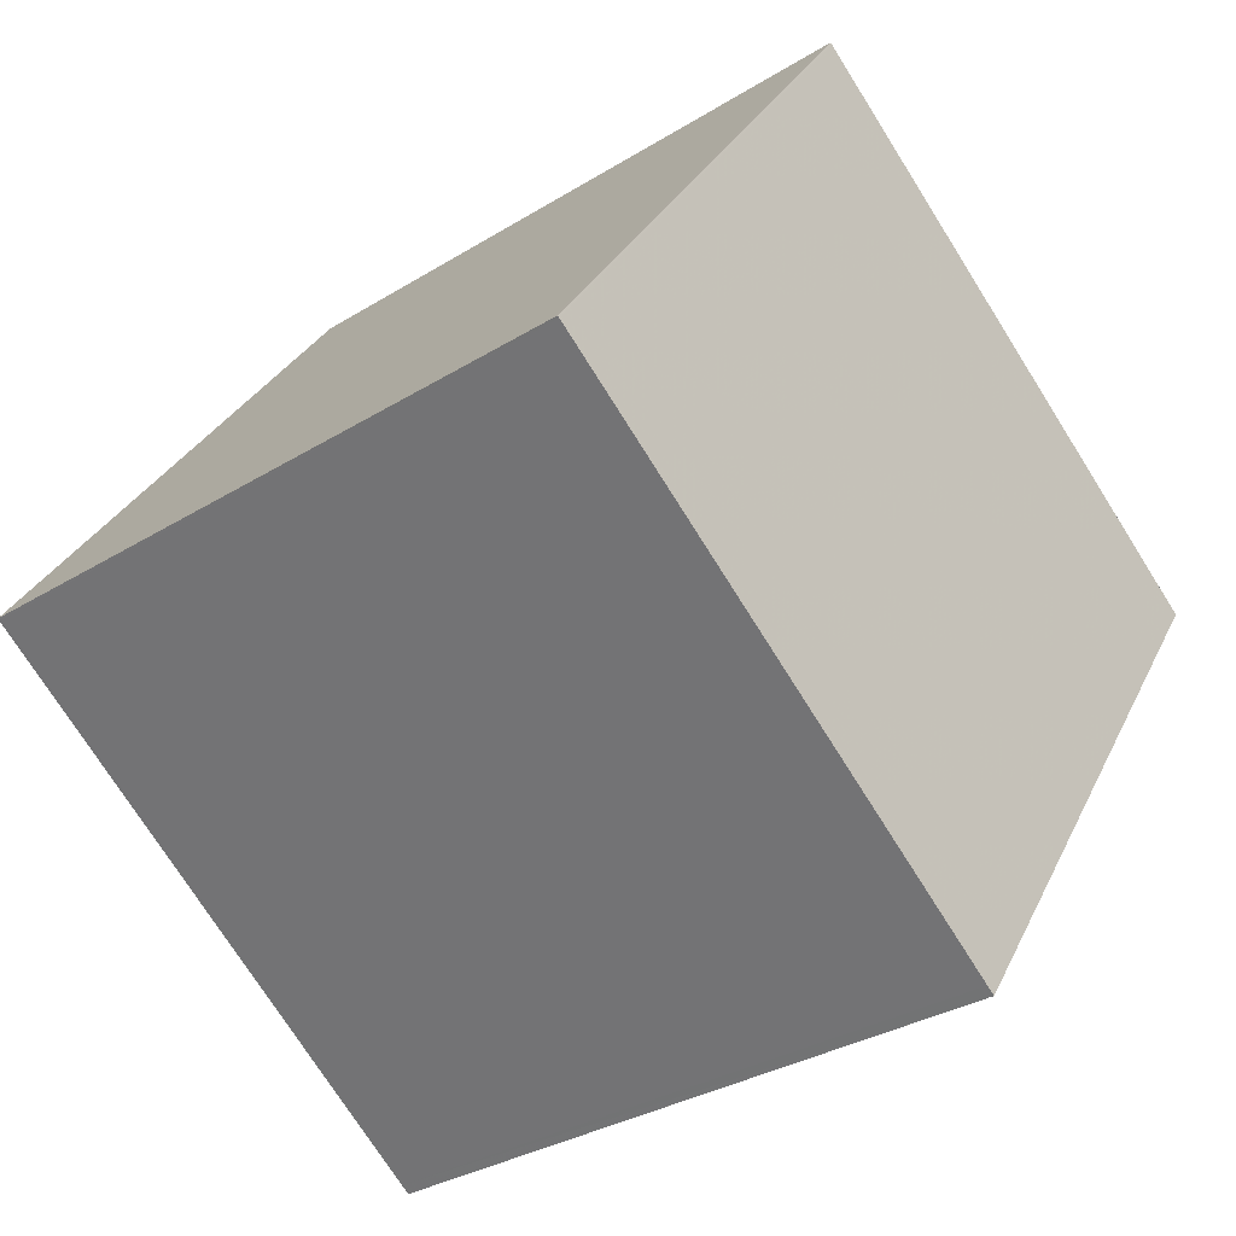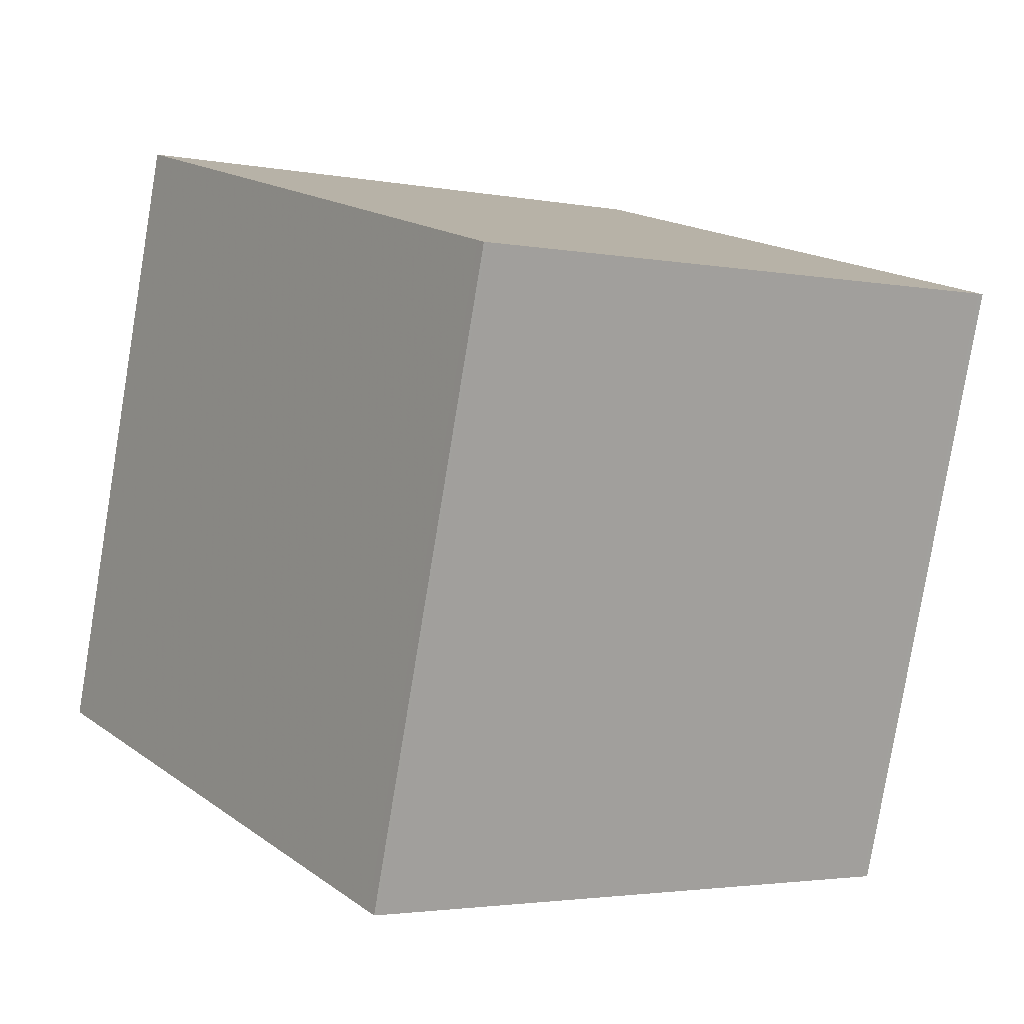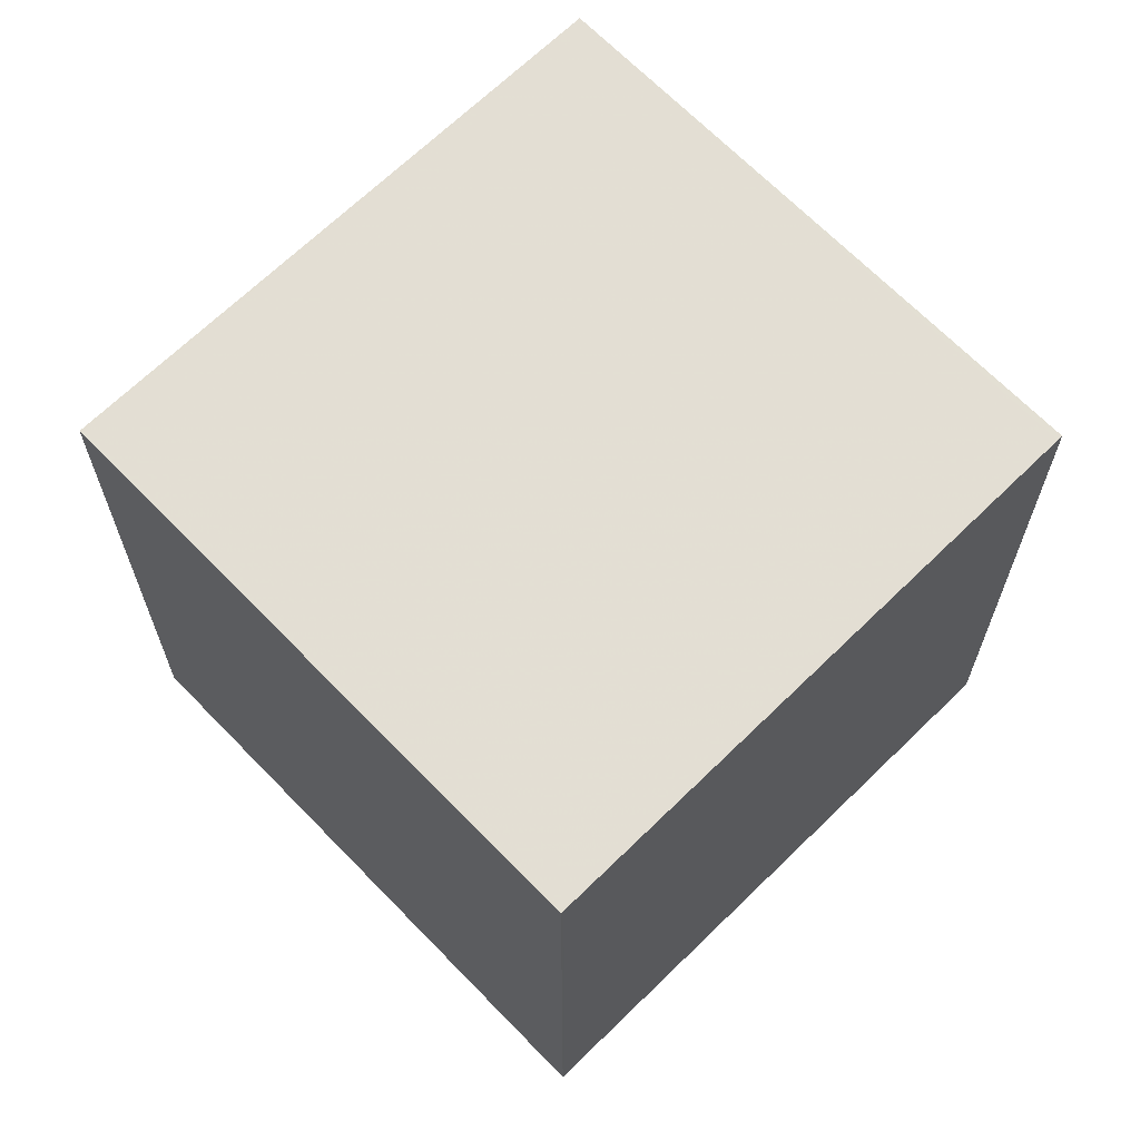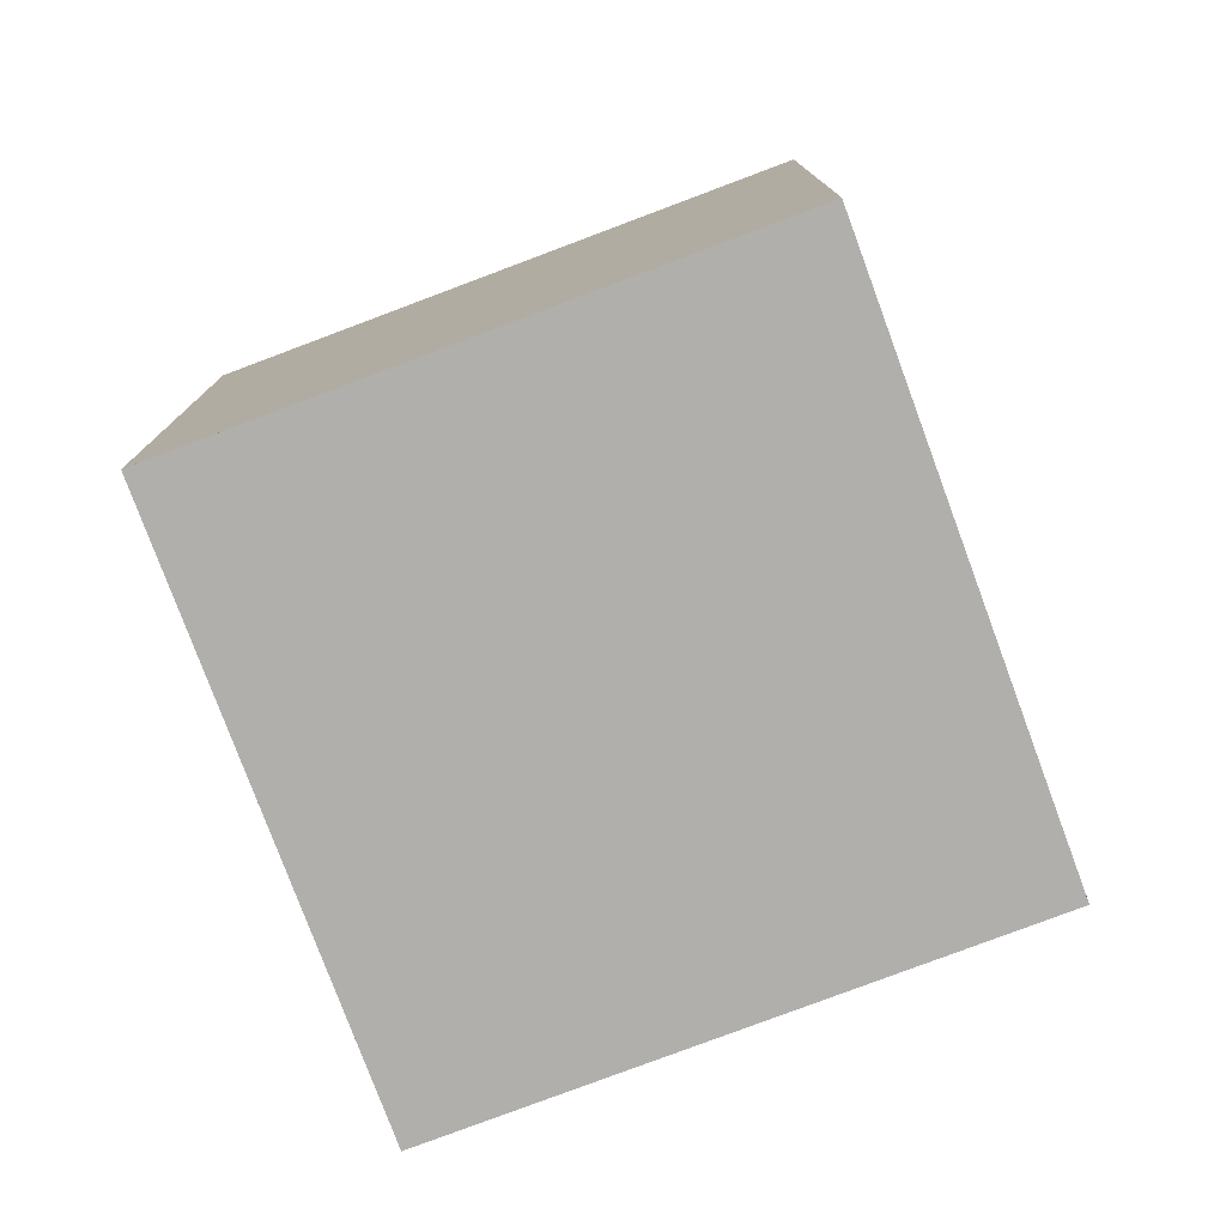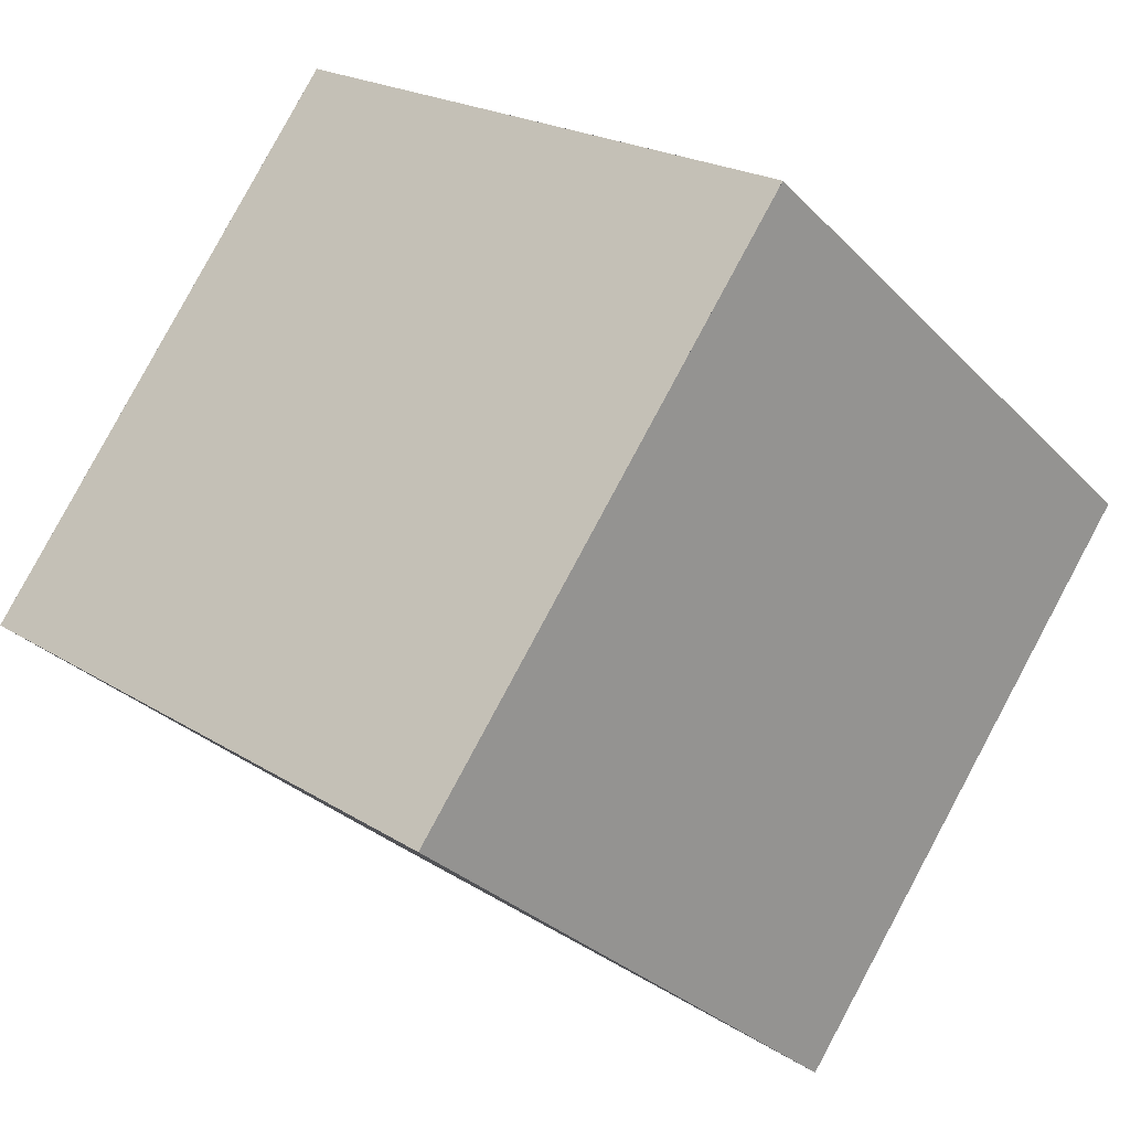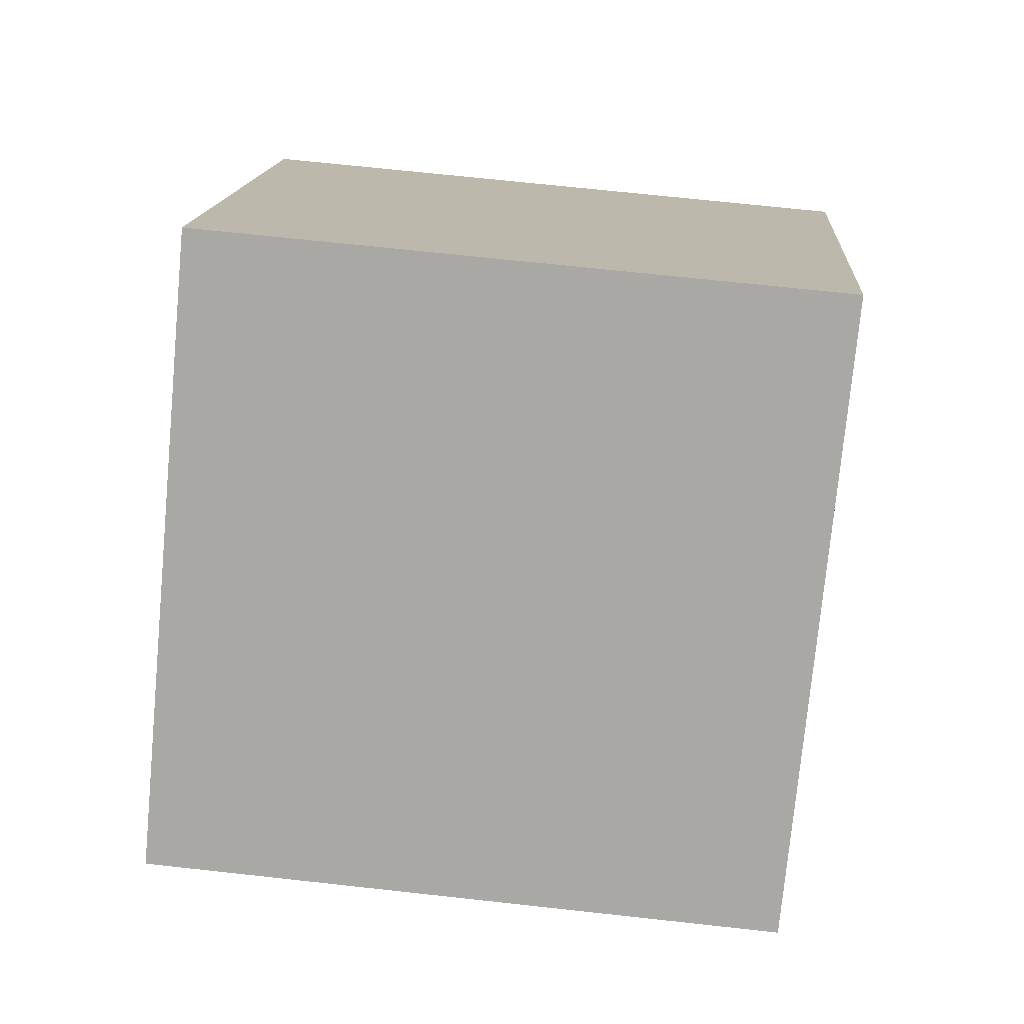
<metadata>
{"format":"obj","ext":"obj","renderer":"f3d","projection":"perspective","resolution":1024,"background":"white","views":[{"elev":30.1,"azim":21.7,"up":"+Y"},{"elev":-79.9,"azim":-9.4,"up":"+Y"},{"elev":66.8,"azim":-8.9,"up":"+Z"},{"elev":-78.2,"azim":-34.2,"up":"+Z"},{"elev":-30.0,"azim":-145.3,"up":"+Y"},{"elev":68.9,"azim":-83.7,"up":"+Y"}]}
</metadata>
<code>
v -2277 -1395 2.558
v -2274 -1394 2.579
v -2273 -1396 2.582
v -2275 -1397 2.562
v -2277 -1395 2.558
v -2274 -1394 2.579
v -2274 -1394 2.578
v -2274 -1394 2.578
v -2273 -1396 2.582
v -2273 -1396 2.582
v -2275 -1397 2.562
v -2273 -1396 2.582
v -2275 -1397 2.562
v -2275 -1397 2.562
v -2277 -1395 2.558
v -2277 -1395 2.558
v -2277 -1395 2.558
v -2277 -1395 2.558
v -2277 -1395 -4.441e-16
v -2277 -1395 -4.441e-16
v -2274 -1394 2.579
v -2274 -1394 2.579
v -2274 -1394 0
v -2274 -1394 0
v -2273 -1396 2.582
v -2273 -1396 2.582
v -2273 -1396 0
v -2273 -1396 0
v -2275 -1397 2.562
v -2275 -1397 2.562
v -2275 -1397 -4.441e-16
v -2275 -1397 -4.441e-16
v -2277 -1395 2.558
v -2277 -1395 2.558
v -2277 -1395 -4.441e-16
v -2277 -1395 -4.441e-16
v -2273 -1396 2.582
v -2274 -1394 2.579
v -2274 -1394 0
v -2273 -1396 -4.441e-16
v -2274 -1394 2.579
v -2274 -1394 2.578
v -2274 -1394 0
v -2274 -1394 0
v -2275 -1397 2.562
v -2273 -1396 2.582
v -2273 -1396 0
v -2275 -1397 0
v -2277 -1395 2.558
v -2275 -1397 2.562
v -2275 -1397 -4.441e-16
v -2277 -1395 -4.441e-16
v -2273 -1396 2.582
v -2273 -1396 2.582
v -2273 -1396 -4.441e-16
v -2273 -1396 0
v -2275 -1397 2.562
v -2275 -1397 2.562
v -2275 -1397 0
v -2275 -1397 -4.441e-16
v -2274 -1394 2.578
v -2277 -1395 2.558
v -2277 -1395 -4.441e-16
v -2274 -1394 0
v -2277 -1395 0
v -2274 -1394 0
v -2273 -1396 0
v -2275 -1397 0
f 10 7 6 12
f 8 2 6 7
f 16 8 7 15
f 15 7 10 14
f 14 10 9 13
f 12 3 9 10
f 13 4 11 14
f 14 11 5 15
f 15 5 1 16
f 18 19 20 17
f 22 23 24 21
f 26 27 28 25
f 30 31 32 29
f 34 35 36 33
f 38 39 40 37
f 42 43 44 41
f 46 47 48 45
f 50 51 52 49
f 54 55 56 53
f 58 59 60 57
f 62 63 64 61
f 66 67 68 65

</code>
